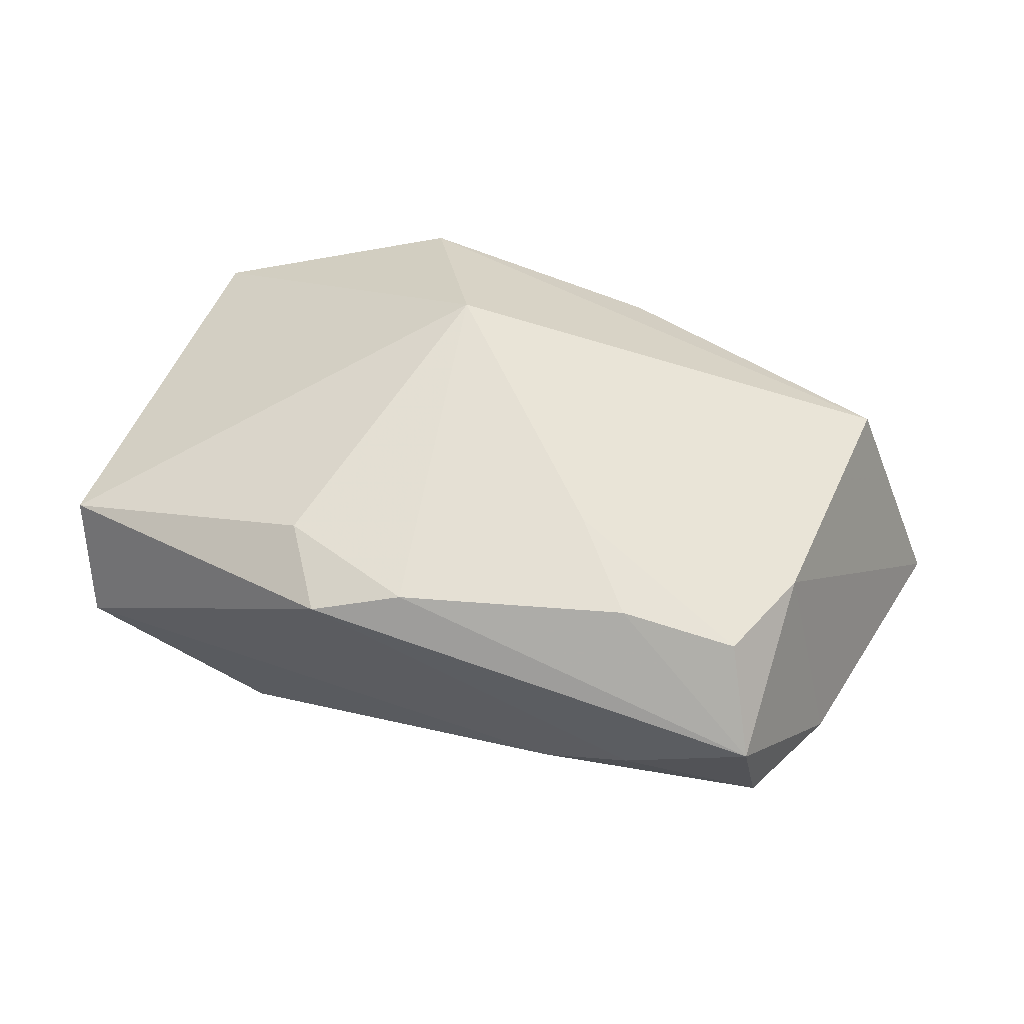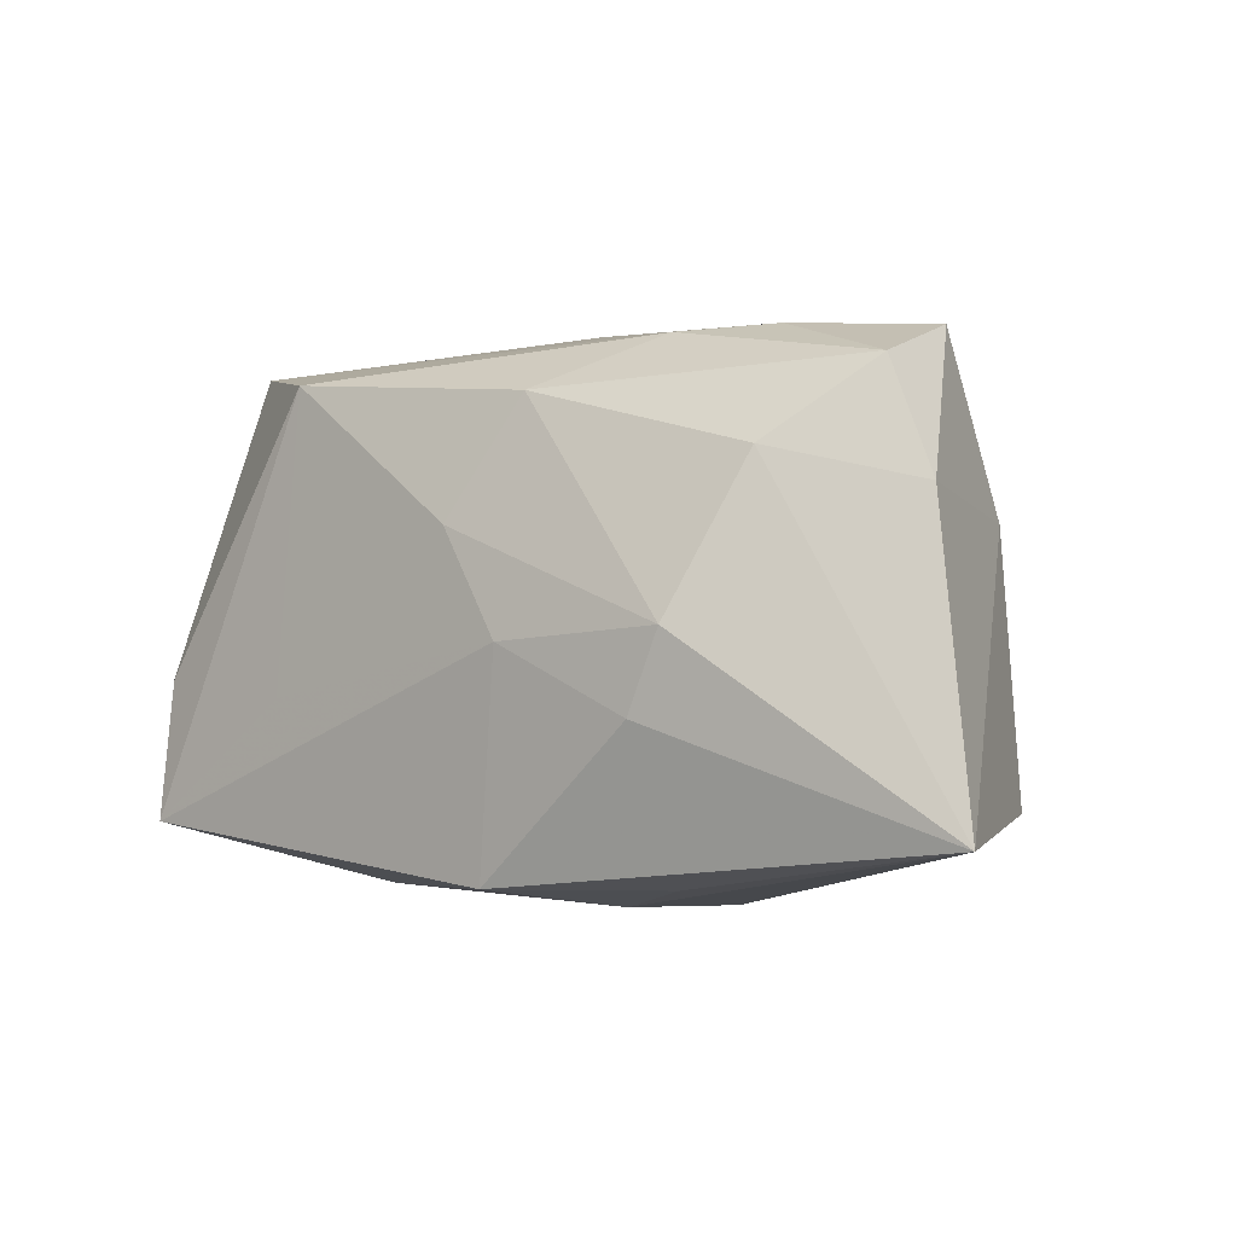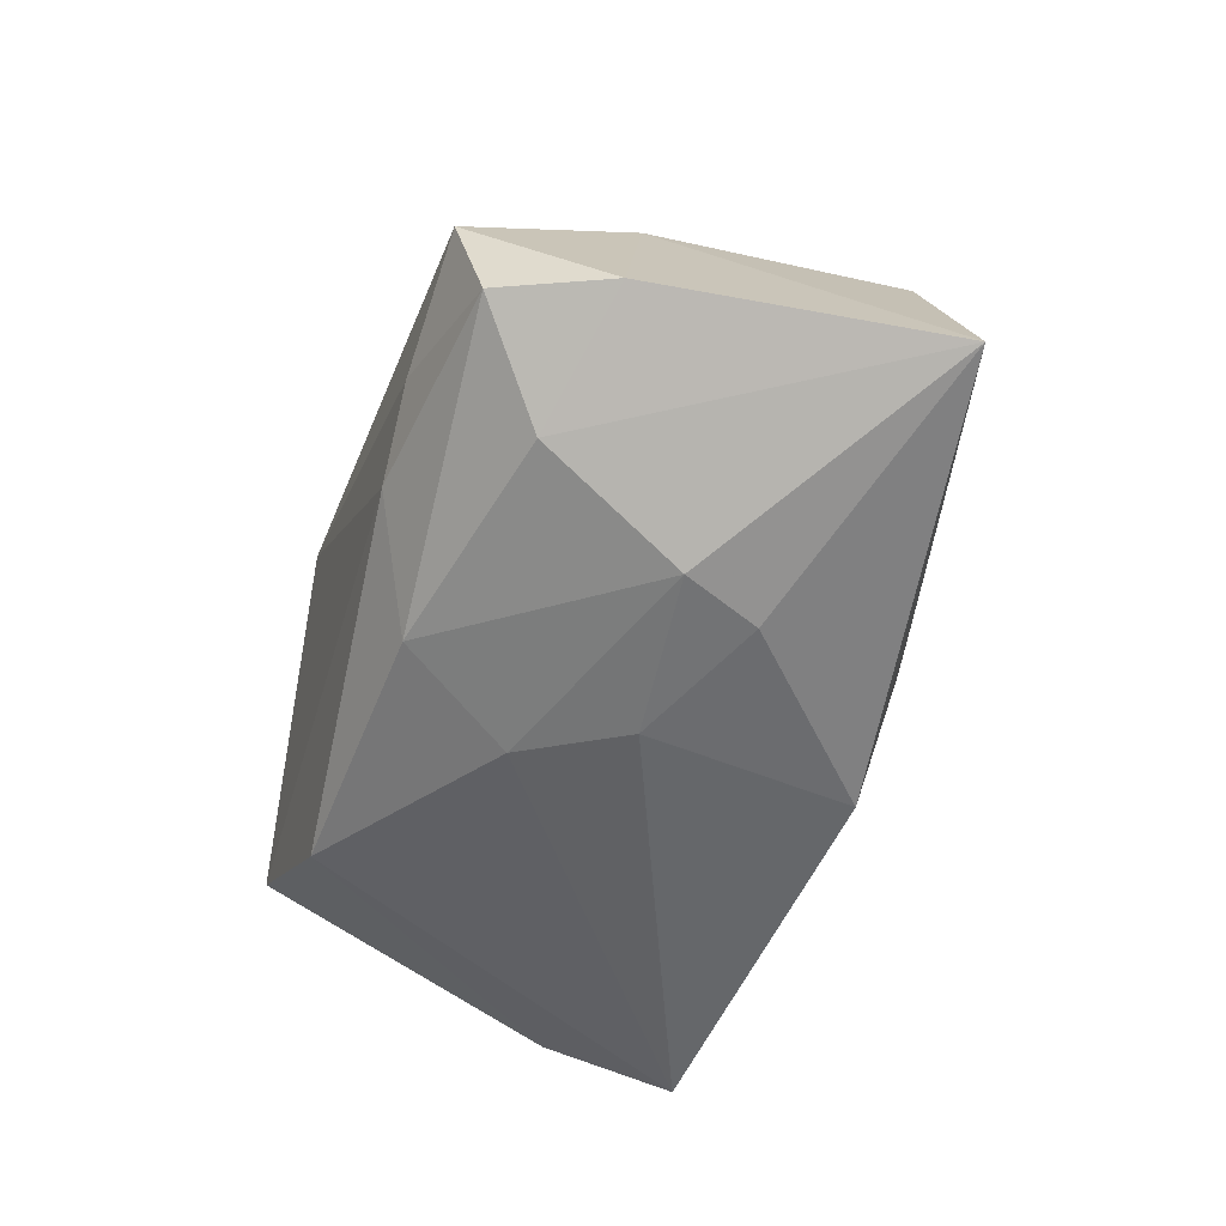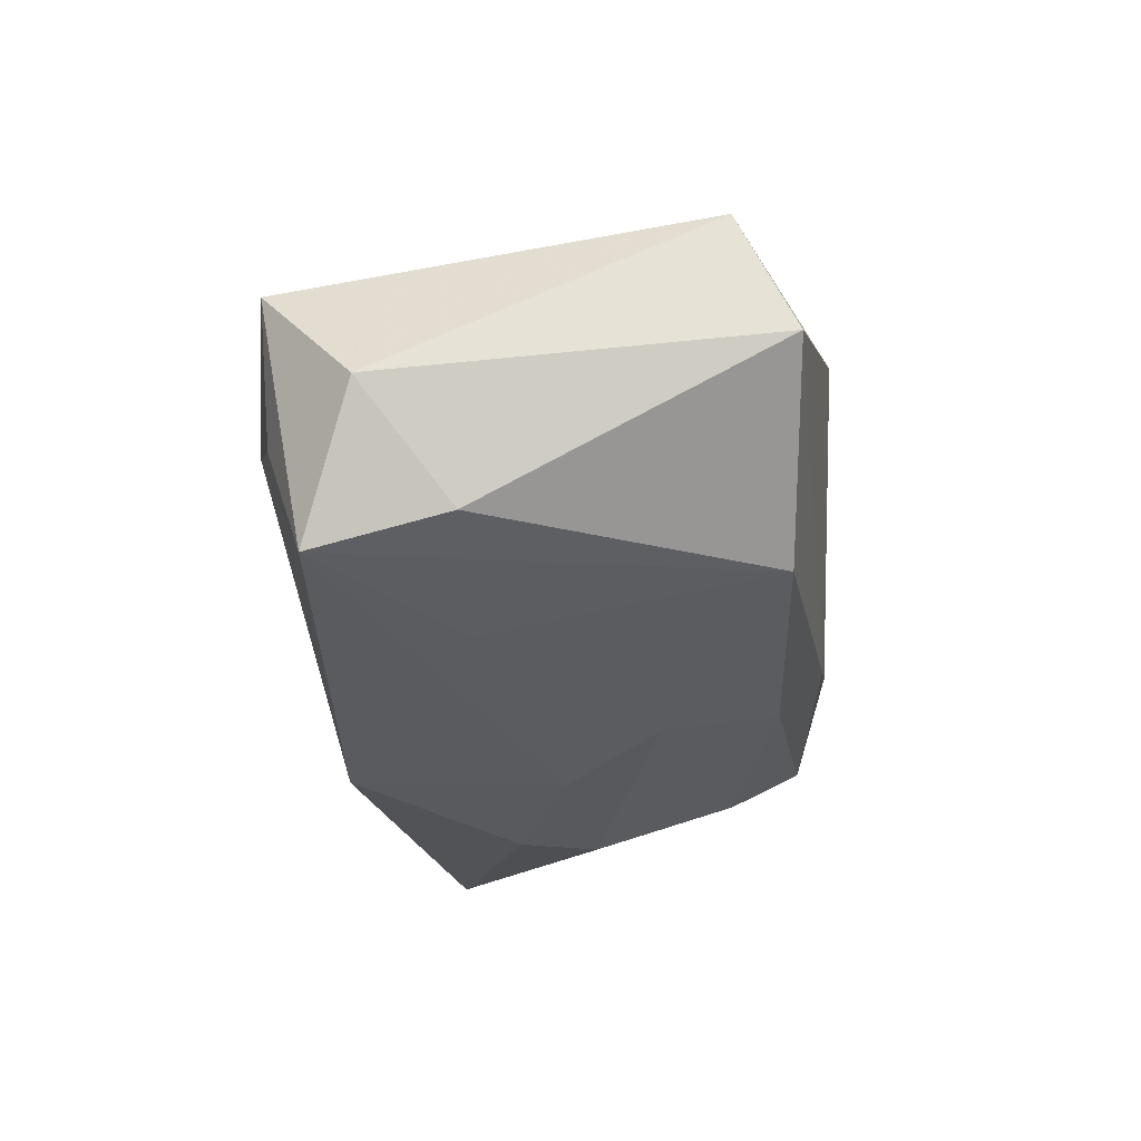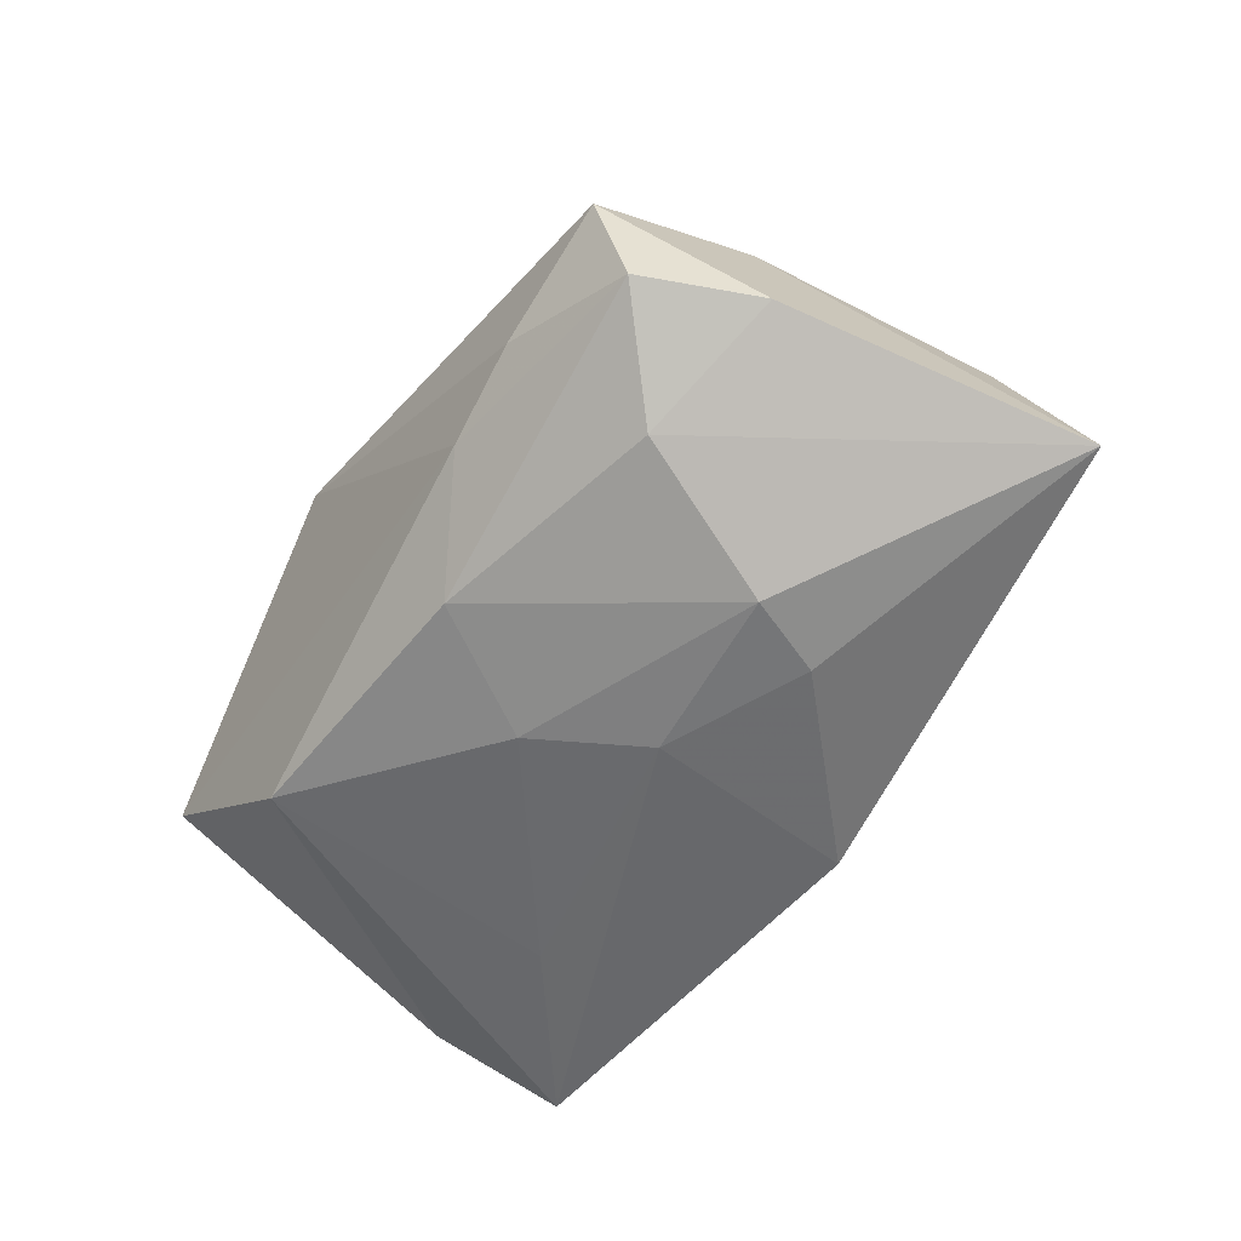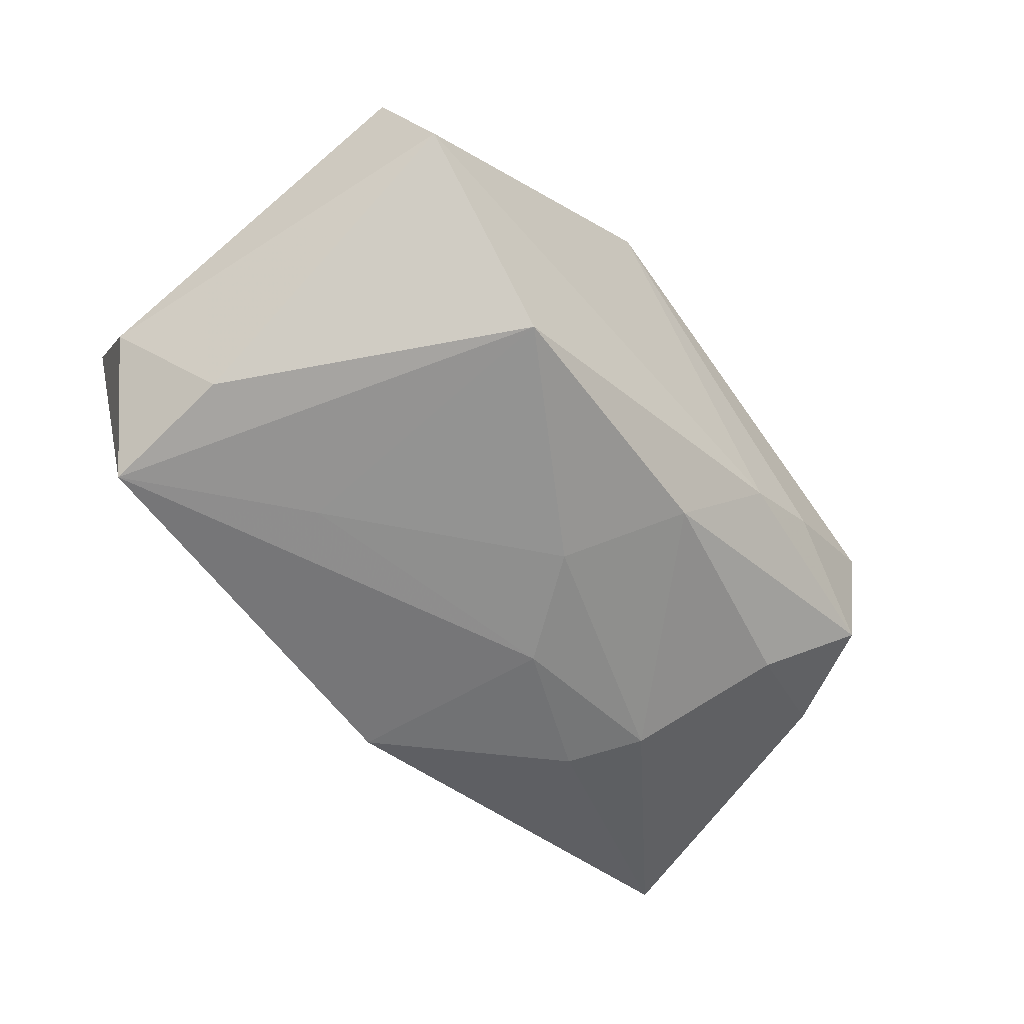
<metadata>
{"format":"obj","ext":"obj","renderer":"f3d","projection":"perspective","resolution":1024,"background":"white","views":[{"elev":54.5,"azim":-164.1,"up":"+Z"},{"elev":3.4,"azim":-140.7,"up":"+Y"},{"elev":-51.9,"azim":-109.5,"up":"+Z"},{"elev":-33.1,"azim":94.0,"up":"+Z"},{"elev":-52.4,"azim":-125.6,"up":"+Z"},{"elev":-57.4,"azim":127.6,"up":"+Z"}]}
</metadata>
<code>
v 0.03482 -0.005609 -0.01655
v 0.01015 0.02622 0.0152
v 0.01892 -0.006183 -0.01859
v -0.03756 -0.01456 0.0117
v -0.03346 0.02535 0.006008
v 0.03751 -0.0223 0.00384
v -0.0218 0.02561 -0.0002476
v 0.0128 -0.02491 0.01425
v 0.03379 -0.01822 -0.01928
v 0.04132 -0.01352 -0.007562
v -0.01291 0.01087 0.01839
v -0.03003 0.01849 0.01415
v -0.02316 0.0019 -0.01824
v 0.02162 -0.02491 -0.001257
v -0.005442 -0.02022 -0.01912
v -0.01352 0.02497 -0.004331
v -0.01992 -0.01978 -0.01148
v -0.01909 0.01914 0.01645
v 0.004771 -0.008757 0.02308
v -0.01034 -0.02491 0.009686
v 0.01434 0.01882 0.01752
v -0.0342 0.009109 0.01342
v -0.01159 -0.02256 -0.007739
v -0.0274 0.01568 -0.01184
v -0.04683 -0.01402 -0.01116
v 0.03952 0.01692 0.008804
v 0.0315 -0.02198 -0.007722
v -0.005482 0.02016 -0.01353
v -0.007192 -5.223e-05 -0.01928
v -0.03469 0.02281 -0.00456
v -0.03996 0.01283 -0.005793
v 0.02037 0.02107 -0.01419
v 0.001976 0.02357 0.01689
v -0.02042 -0.005445 -0.01876
v 0.03732 0.02225 -0.002014
v -0.0001153 0.009172 -0.0176
f 6 26 19
f 10 26 6
f 19 22 4
f 3 36 32
f 2 26 35
f 35 1 32
f 10 1 35
f 35 26 10
f 19 26 21
f 21 26 2
f 11 22 19
f 8 6 19
f 19 4 8
f 8 4 20
f 13 36 29
f 36 3 29
f 33 21 2
f 18 11 33
f 19 21 33
f 33 11 19
f 22 11 12
f 12 11 18
f 28 36 13
f 32 36 28
f 25 4 22
f 20 4 25
f 14 8 20
f 6 8 14
f 13 29 34
f 34 25 13
f 13 25 24
f 24 28 13
f 22 12 5
f 5 33 2
f 18 33 5
f 5 12 18
f 23 14 20
f 20 25 23
f 23 25 17
f 32 1 9
f 9 3 32
f 9 1 10
f 9 29 3
f 10 6 9
f 31 25 22
f 22 5 31
f 31 24 25
f 7 5 2
f 15 23 17
f 17 25 15
f 14 23 15
f 15 9 14
f 25 34 15
f 15 34 29
f 29 9 15
f 6 14 27
f 27 9 6
f 14 9 27
f 24 31 30
f 30 31 5
f 5 7 30
f 28 24 30
f 16 7 2
f 2 35 16
f 16 35 32
f 32 28 16
f 28 30 16
f 16 30 7

</code>
